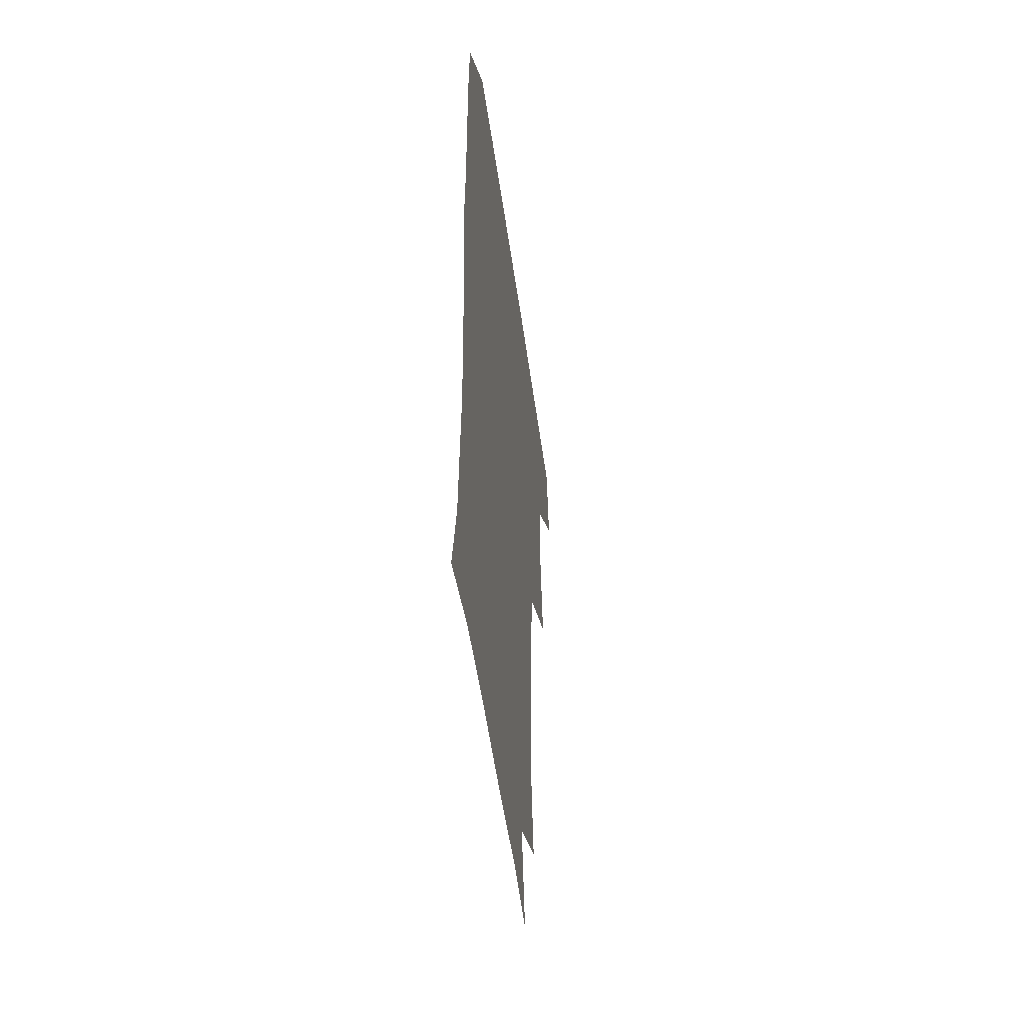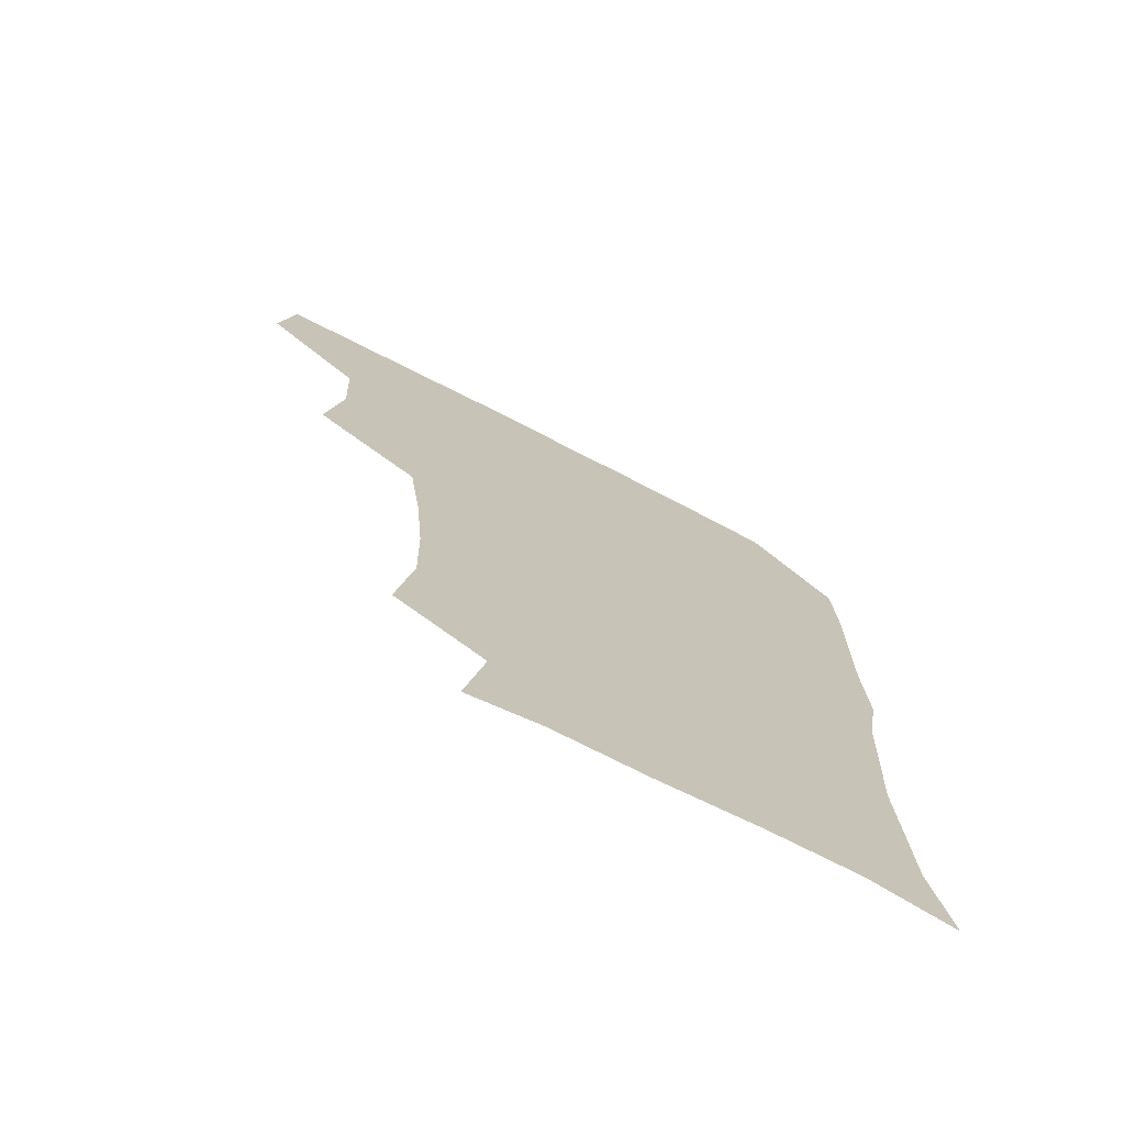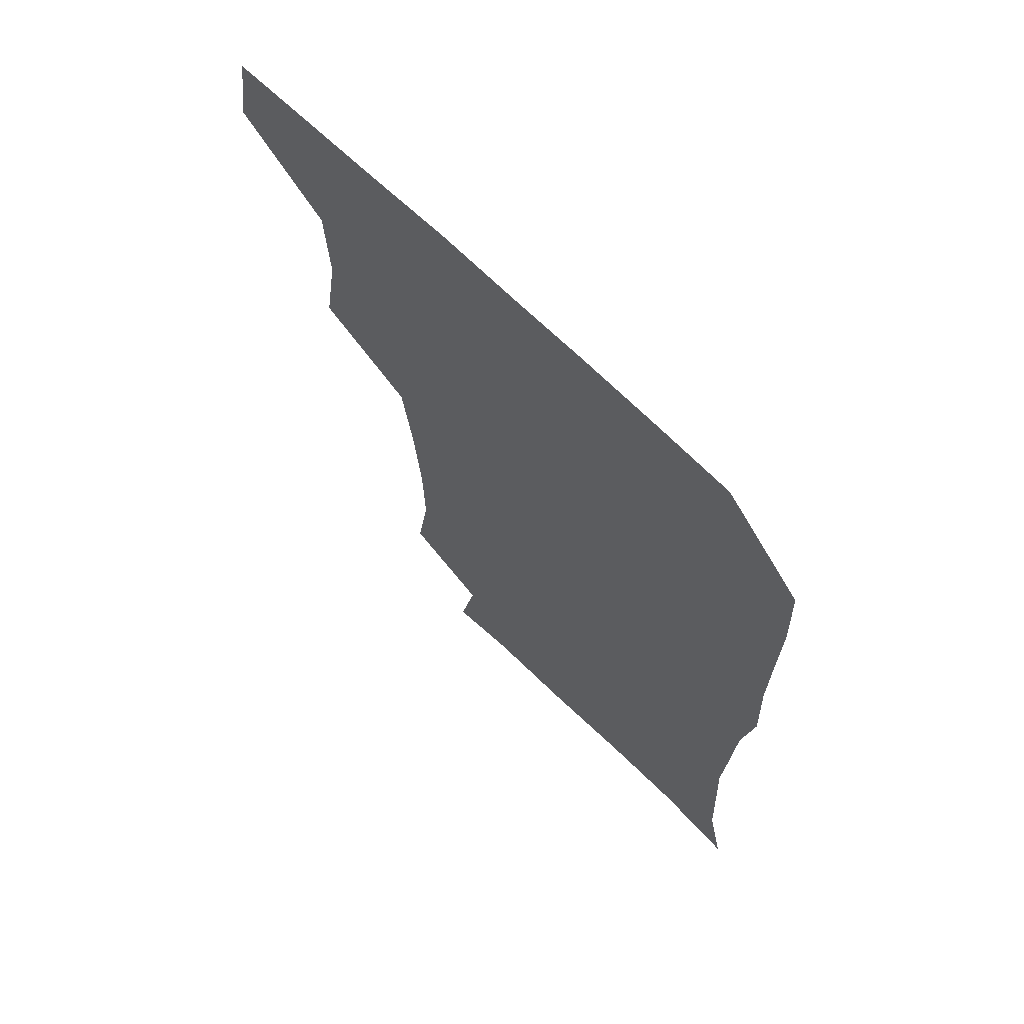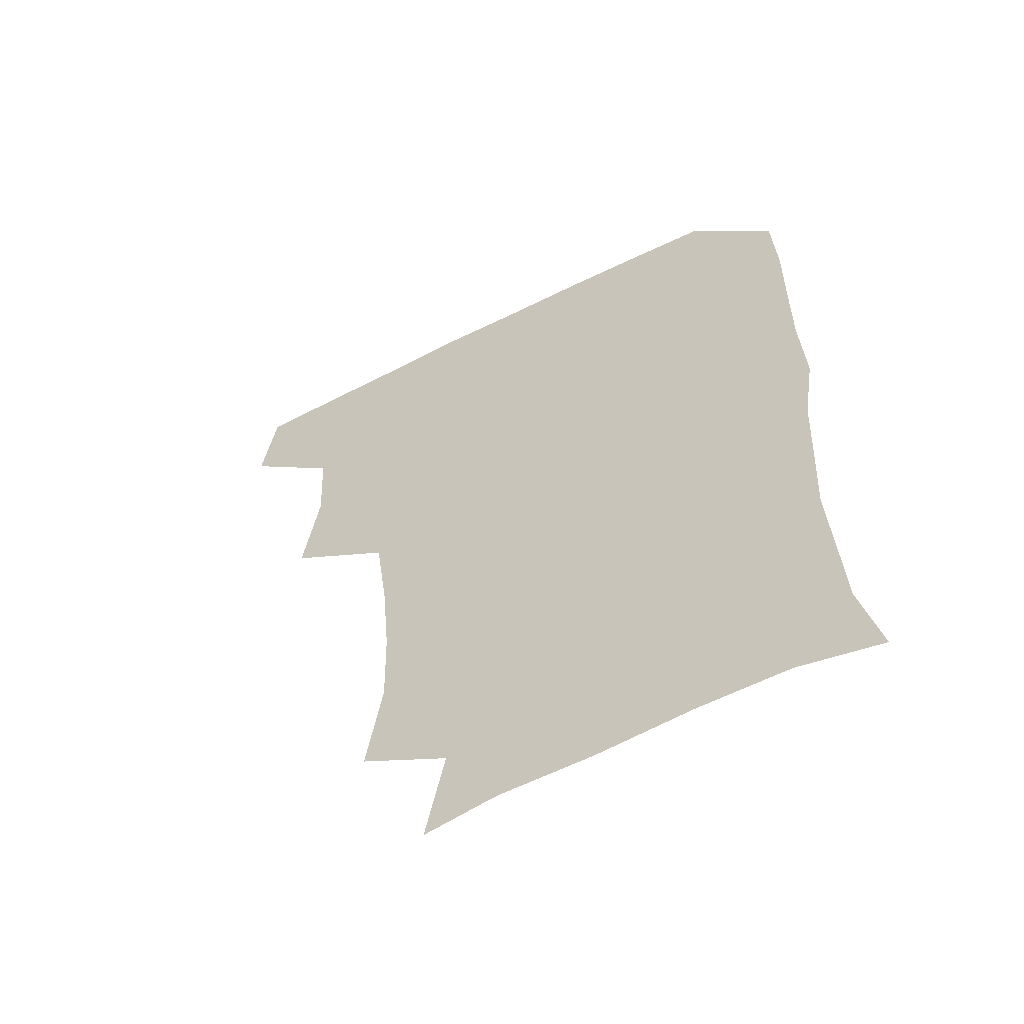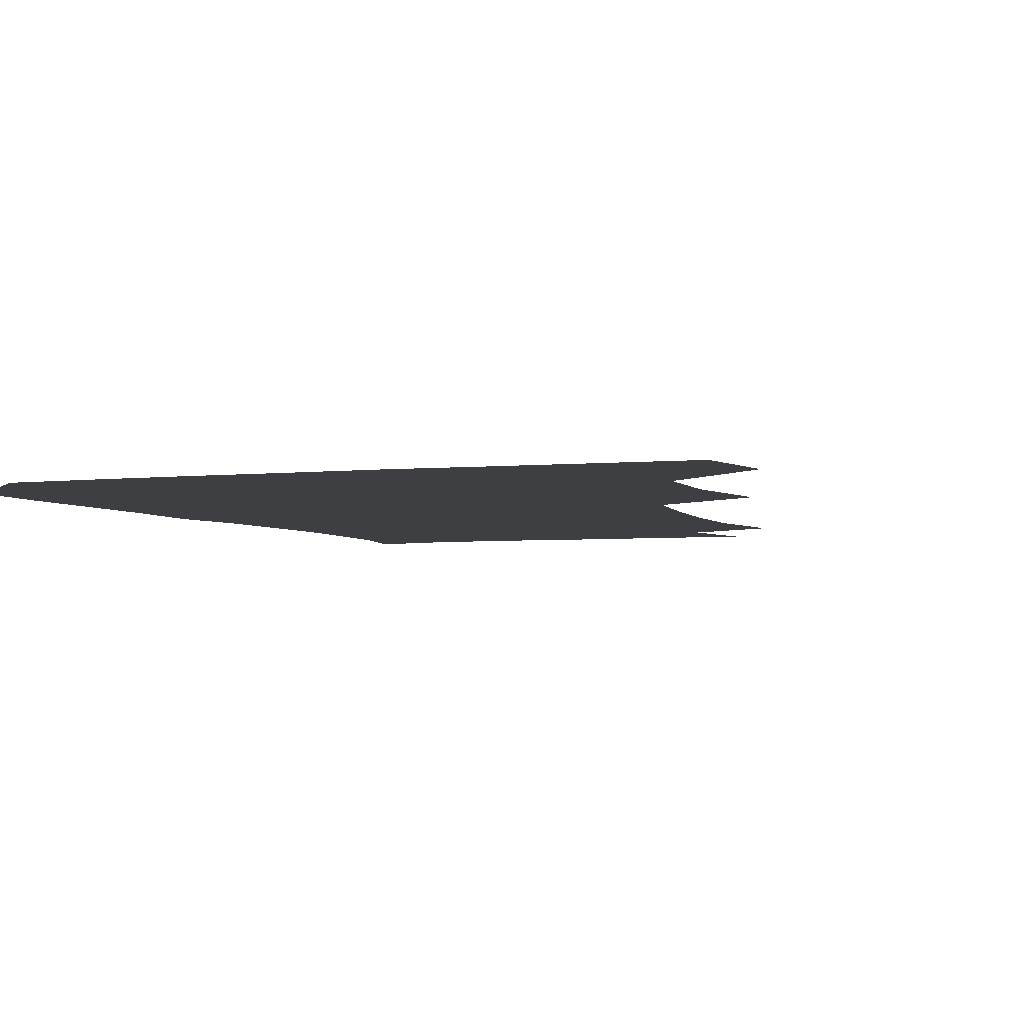
<metadata>
{"format":"obj","ext":"obj","renderer":"f3d","projection":"perspective","resolution":1024,"background":"white","views":[{"elev":-50.7,"azim":97.8,"up":"+Y"},{"elev":-73.8,"azim":-27.1,"up":"+Y"},{"elev":68.0,"azim":44.4,"up":"+Y"},{"elev":-59.6,"azim":27.4,"up":"+Y"},{"elev":-3.8,"azim":-158.9,"up":"+Z"}]}
</metadata>
<code>
v 478 477 0
v 482.9 508.9 0
v 507.7 378.5 0
v 513.2 414.9 0
v 511.6 447.5 0
v 514.6 480.8 0
v 513 510 0
v 546.1 222.5 0
v 551.6 258.3 0
v 550.9 289.7 0
v 548.1 322.3 0
v 543.7 355.6 0
v 543.8 390.4 0
v 544.3 422 0
v 544.6 452.5 0
v 544.3 481.5 0
v 542.3 510.8 0
v 570.4 170.4 0
v 577.2 205.2 0
v 579.3 242.8 0
v 578.5 272.4 0
v 578.2 304.8 0
v 576.5 335.1 0
v 573.8 363.4 0
v 574.3 395.8 0
v 574.6 425.8 0
v 574.5 454.2 0
v 573.6 481.8 0
v 571.1 512.3 0
v 595.6 174.8 0
v 604.9 217.1 0
v 605.3 247.6 0
v 604.8 277.3 0
v 604.1 308.2 0
v 603.3 338.4 0
v 602.6 367.1 0
v 602.2 396.1 0
v 602.5 426.1 0
v 602.5 454.4 0
v 602.2 482.2 0
v 601 511.5 0
v 628.3 174.8 0
v 631.1 217 0
v 631.2 249.9 0
v 631.1 280 0
v 631 307.8 0
v 630.1 337.7 0
v 630 368.8 0
v 630.1 397.8 0
v 630.3 427.1 0
v 630.6 454.9 0
v 631.1 482.2 0
v 630.5 511.5 0
v 662.8 177.3 0
v 658.5 217.3 0
v 658.3 246.3 0
v 657.5 277 0
v 656.6 310.3 0
v 656.6 340 0
v 657.6 367 0
v 657.6 396.5 0
v 657.2 427 0
v 657.9 454.8 0
v 659 482.3 0
v 660.2 510.4 0
v 694.3 177.3 0
v 686.6 212.5 0
v 684.9 242.9 0
v 683 275.7 0
v 684.6 303.8 0
v 684.3 334.5 0
v 684.6 364.5 0
v 685.7 393.1 0
v 687.2 422 0
v 687.1 452 0
v 686.2 481.9 0
v 688.7 508.8 0
v 691 541 0
v 723.6 170.8 0
v 716.7 201.6 0
v 715.4 229.4 0
v 713.8 260.4 0
v 715.3 289.8 0
v 716.7 320.3 0
v 721.2 348.9 0
v 719.7 381.2 0
v 719.9 412.8 0
v 720.4 444.1 0
v 719.1 475.8 0
f 5 6 1
f 1 6 2
f 6 7 2
f 12 13 3
f 3 13 4
f 13 14 4
f 4 14 5
f 14 15 5
f 5 15 6
f 15 16 6
f 6 16 7
f 16 17 7
f 19 20 8
f 8 20 9
f 20 21 9
f 9 21 10
f 21 22 10
f 10 22 11
f 22 23 11
f 11 23 12
f 23 24 12
f 12 24 13
f 24 25 13
f 13 25 14
f 25 26 14
f 14 26 15
f 26 27 15
f 15 27 16
f 27 28 16
f 16 28 17
f 28 29 17
f 18 30 19
f 30 31 19
f 19 31 20
f 31 32 20
f 20 32 21
f 32 33 21
f 21 33 22
f 33 34 22
f 22 34 23
f 34 35 23
f 23 35 24
f 35 36 24
f 24 36 25
f 36 37 25
f 25 37 26
f 37 38 26
f 26 38 27
f 38 39 27
f 27 39 28
f 39 40 28
f 28 40 29
f 40 41 29
f 30 42 31
f 42 43 31
f 31 43 32
f 43 44 32
f 32 44 33
f 44 45 33
f 33 45 34
f 45 46 34
f 34 46 35
f 46 47 35
f 35 47 36
f 47 48 36
f 36 48 37
f 48 49 37
f 37 49 38
f 49 50 38
f 38 50 39
f 50 51 39
f 39 51 40
f 51 52 40
f 40 52 41
f 52 53 41
f 42 54 43
f 54 55 43
f 43 55 44
f 55 56 44
f 44 56 45
f 56 57 45
f 45 57 46
f 57 58 46
f 46 58 47
f 58 59 47
f 47 59 48
f 59 60 48
f 48 60 49
f 60 61 49
f 49 61 50
f 61 62 50
f 50 62 51
f 62 63 51
f 51 63 52
f 63 64 52
f 52 64 53
f 64 65 53
f 54 66 55
f 66 67 55
f 55 67 56
f 67 68 56
f 56 68 57
f 68 69 57
f 57 69 58
f 69 70 58
f 58 70 59
f 70 71 59
f 59 71 60
f 71 72 60
f 60 72 61
f 72 73 61
f 61 73 62
f 73 74 62
f 62 74 63
f 74 75 63
f 63 75 64
f 75 76 64
f 64 76 65
f 76 77 65
f 66 79 67
f 79 80 67
f 67 80 68
f 80 81 68
f 68 81 69
f 81 82 69
f 69 82 70
f 82 83 70
f 70 83 71
f 83 84 71
f 71 84 72
f 84 85 72
f 72 85 73
f 85 86 73
f 73 86 74
f 86 87 74
f 74 87 75
f 87 88 75
f 75 88 76
f 88 89 76
f 76 89 77

</code>
